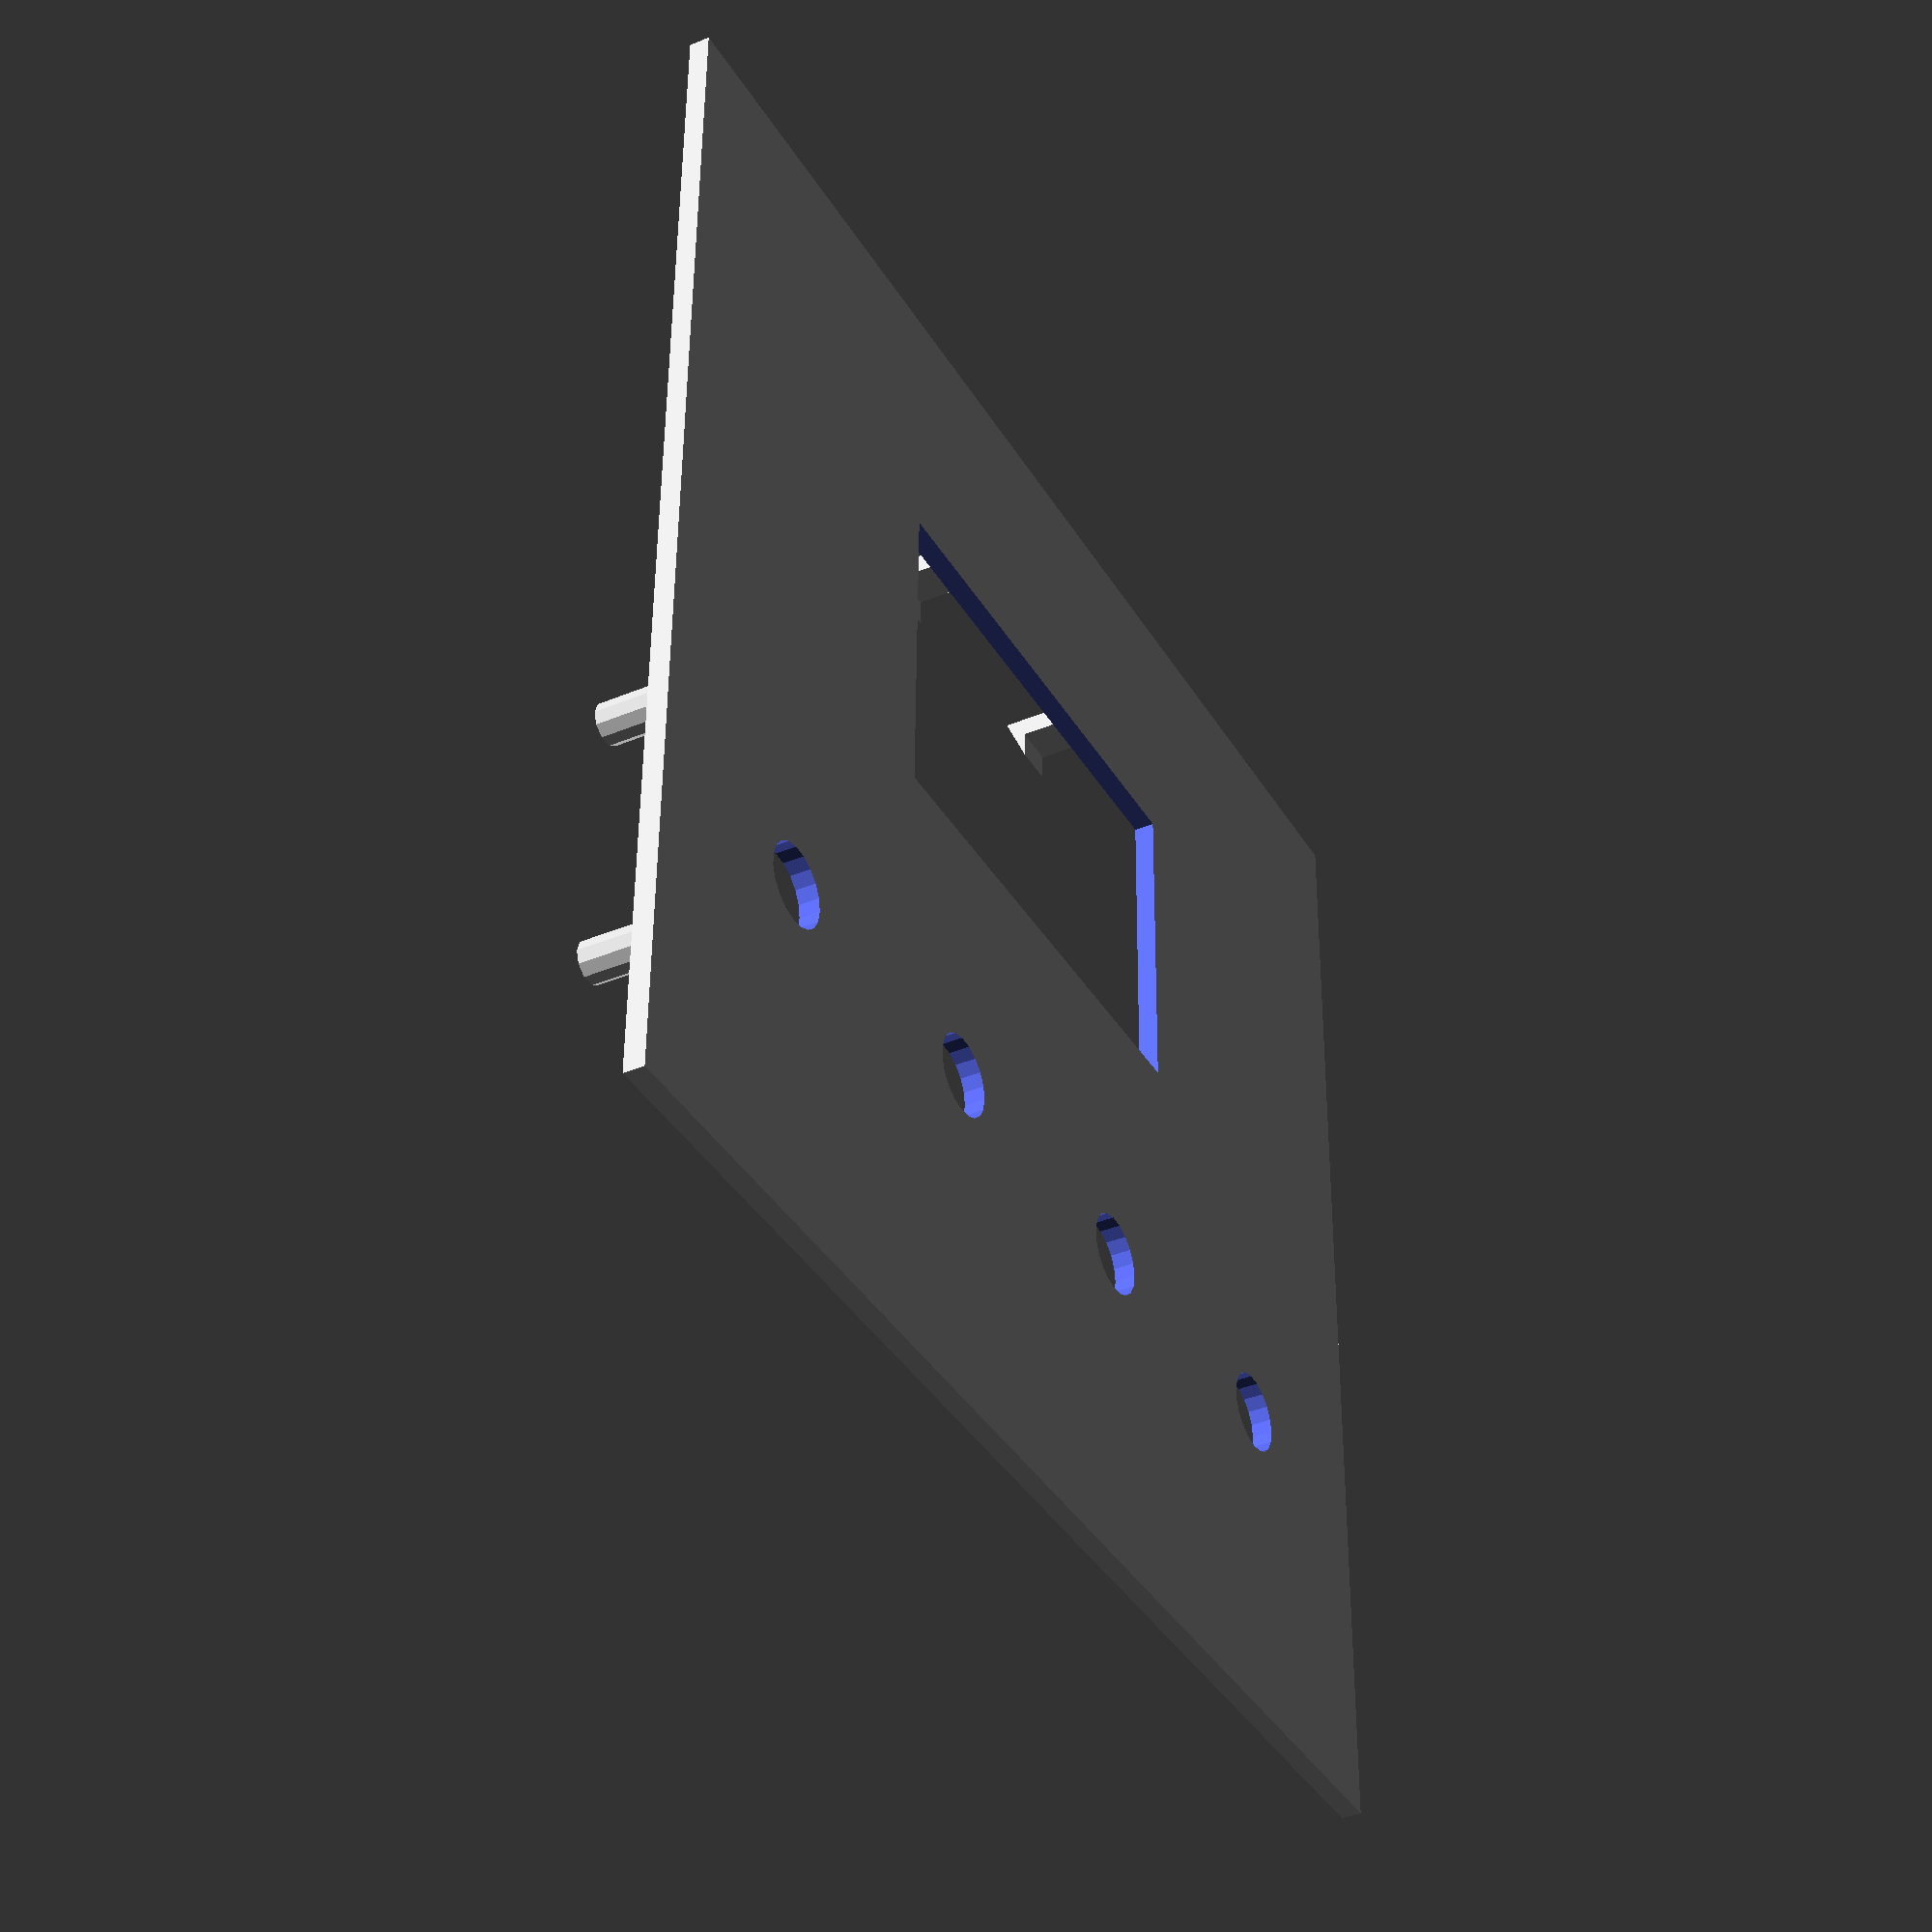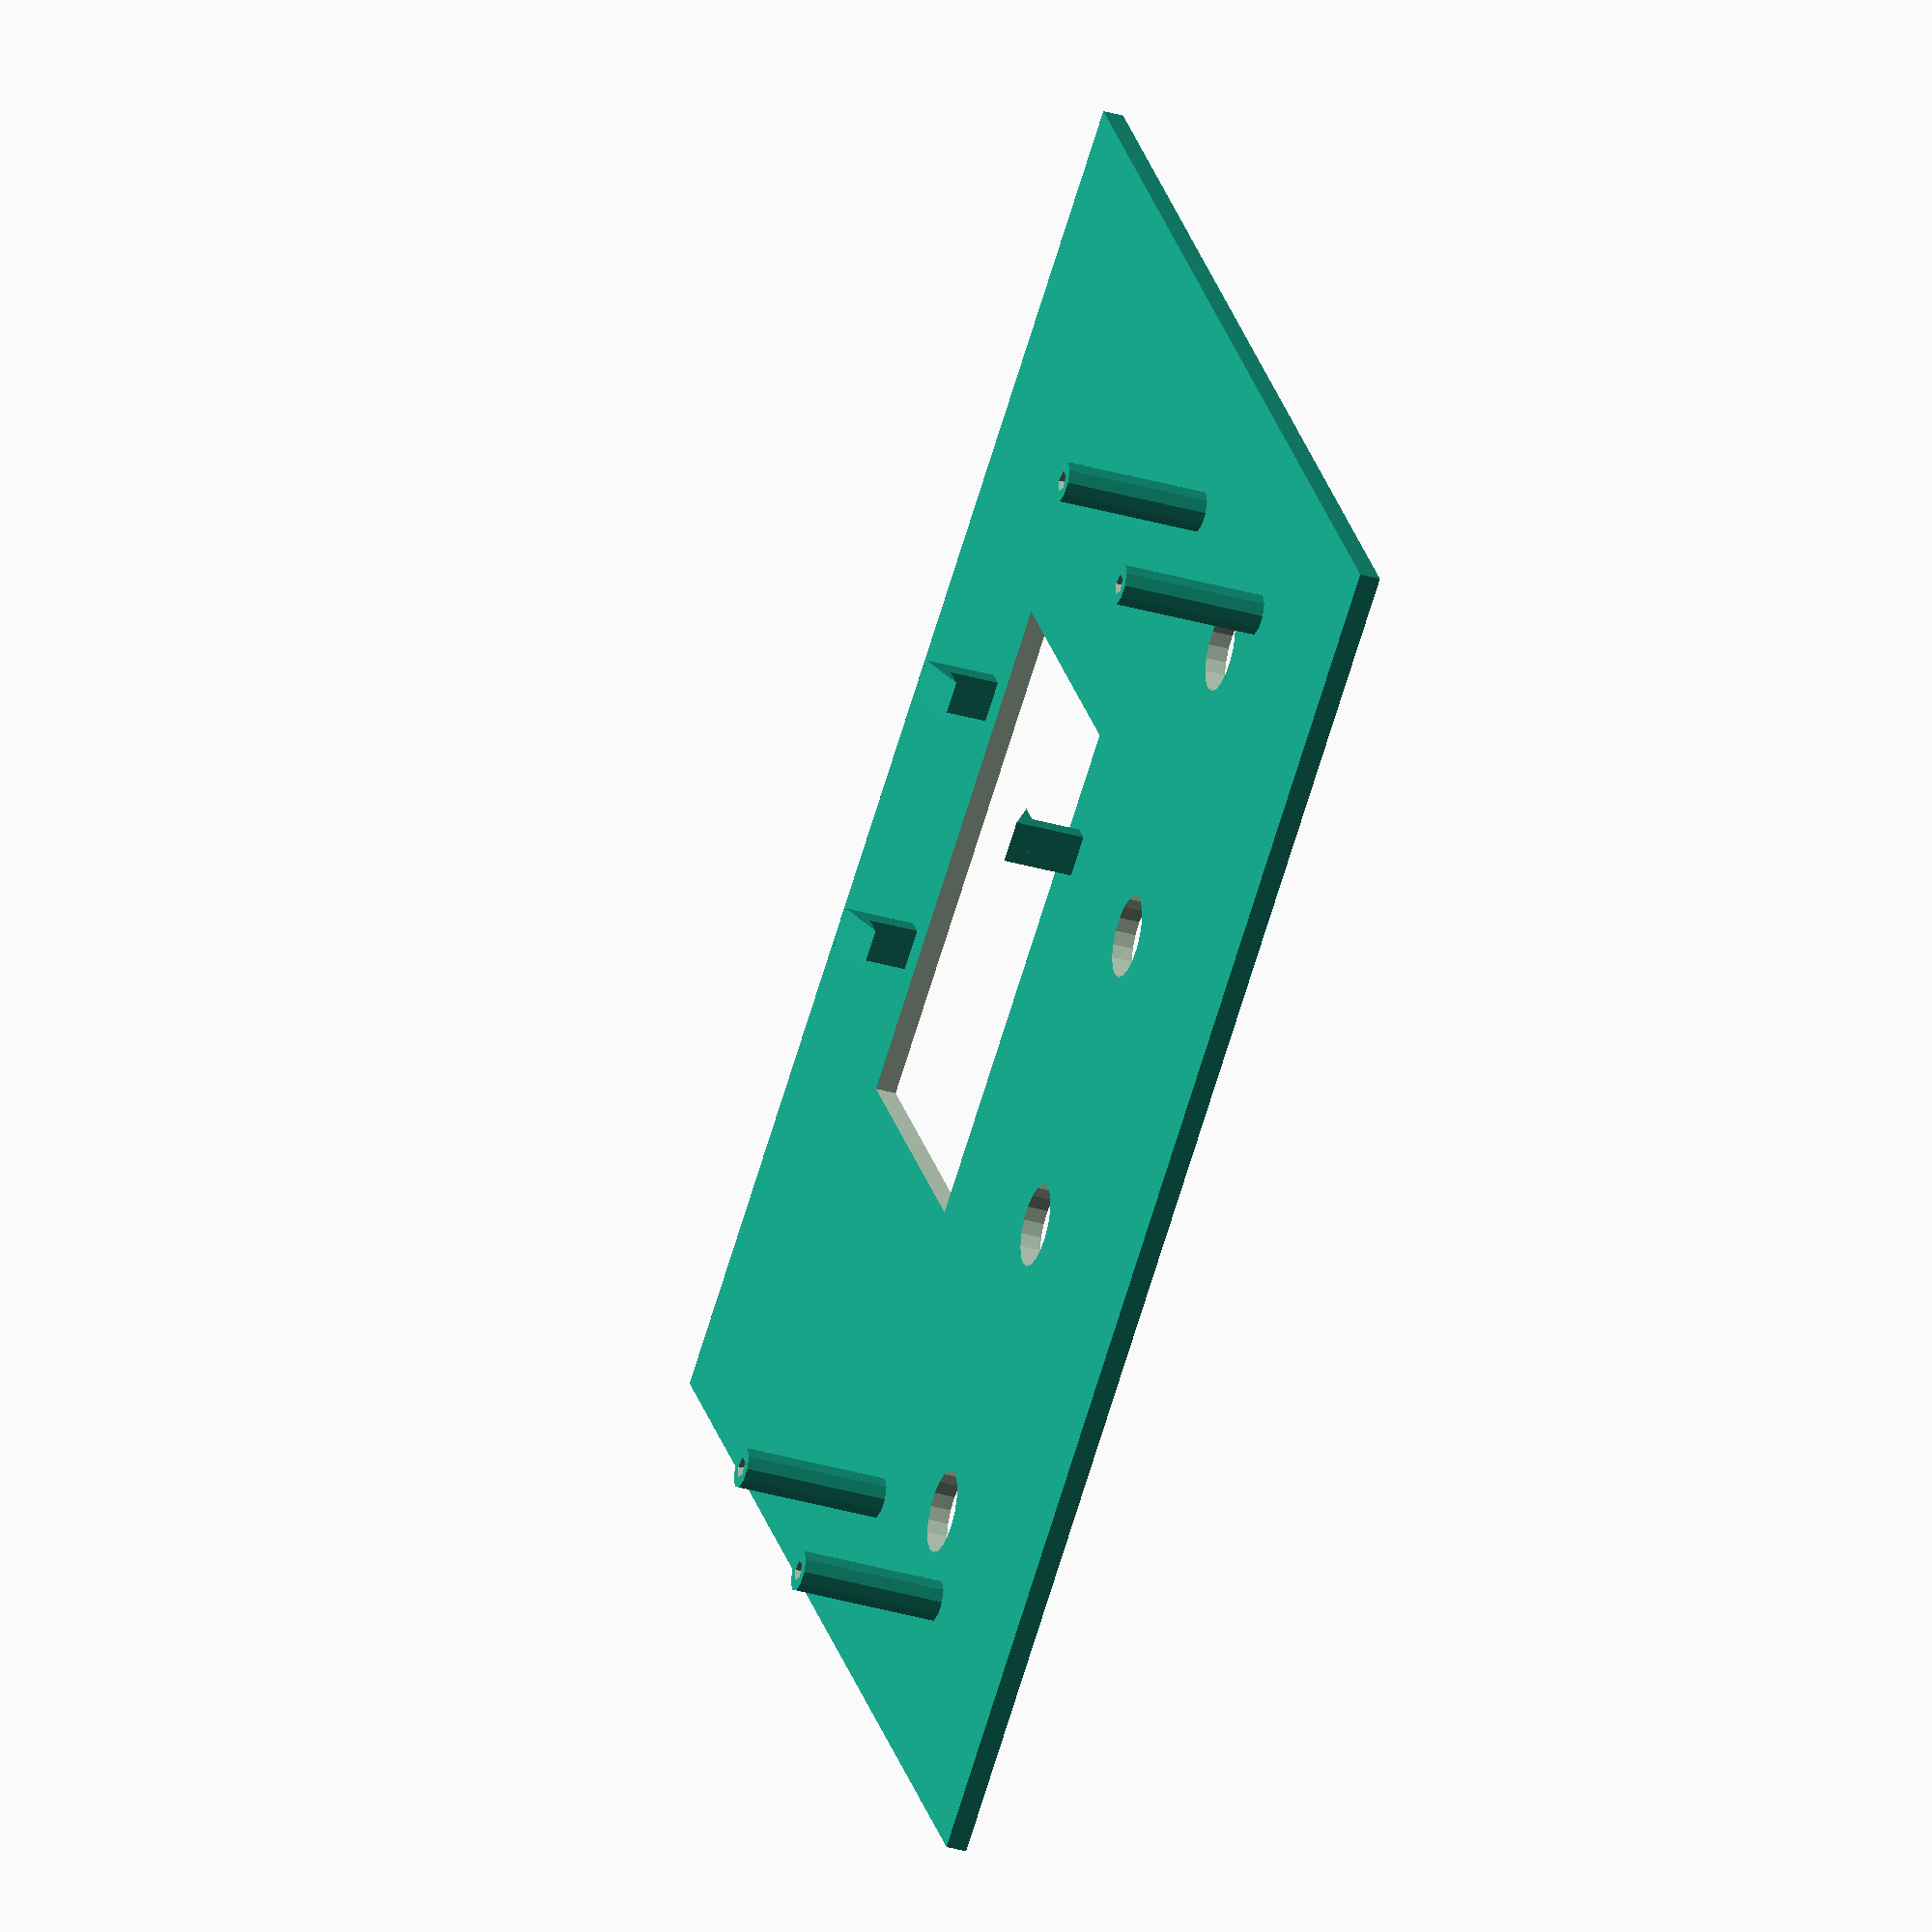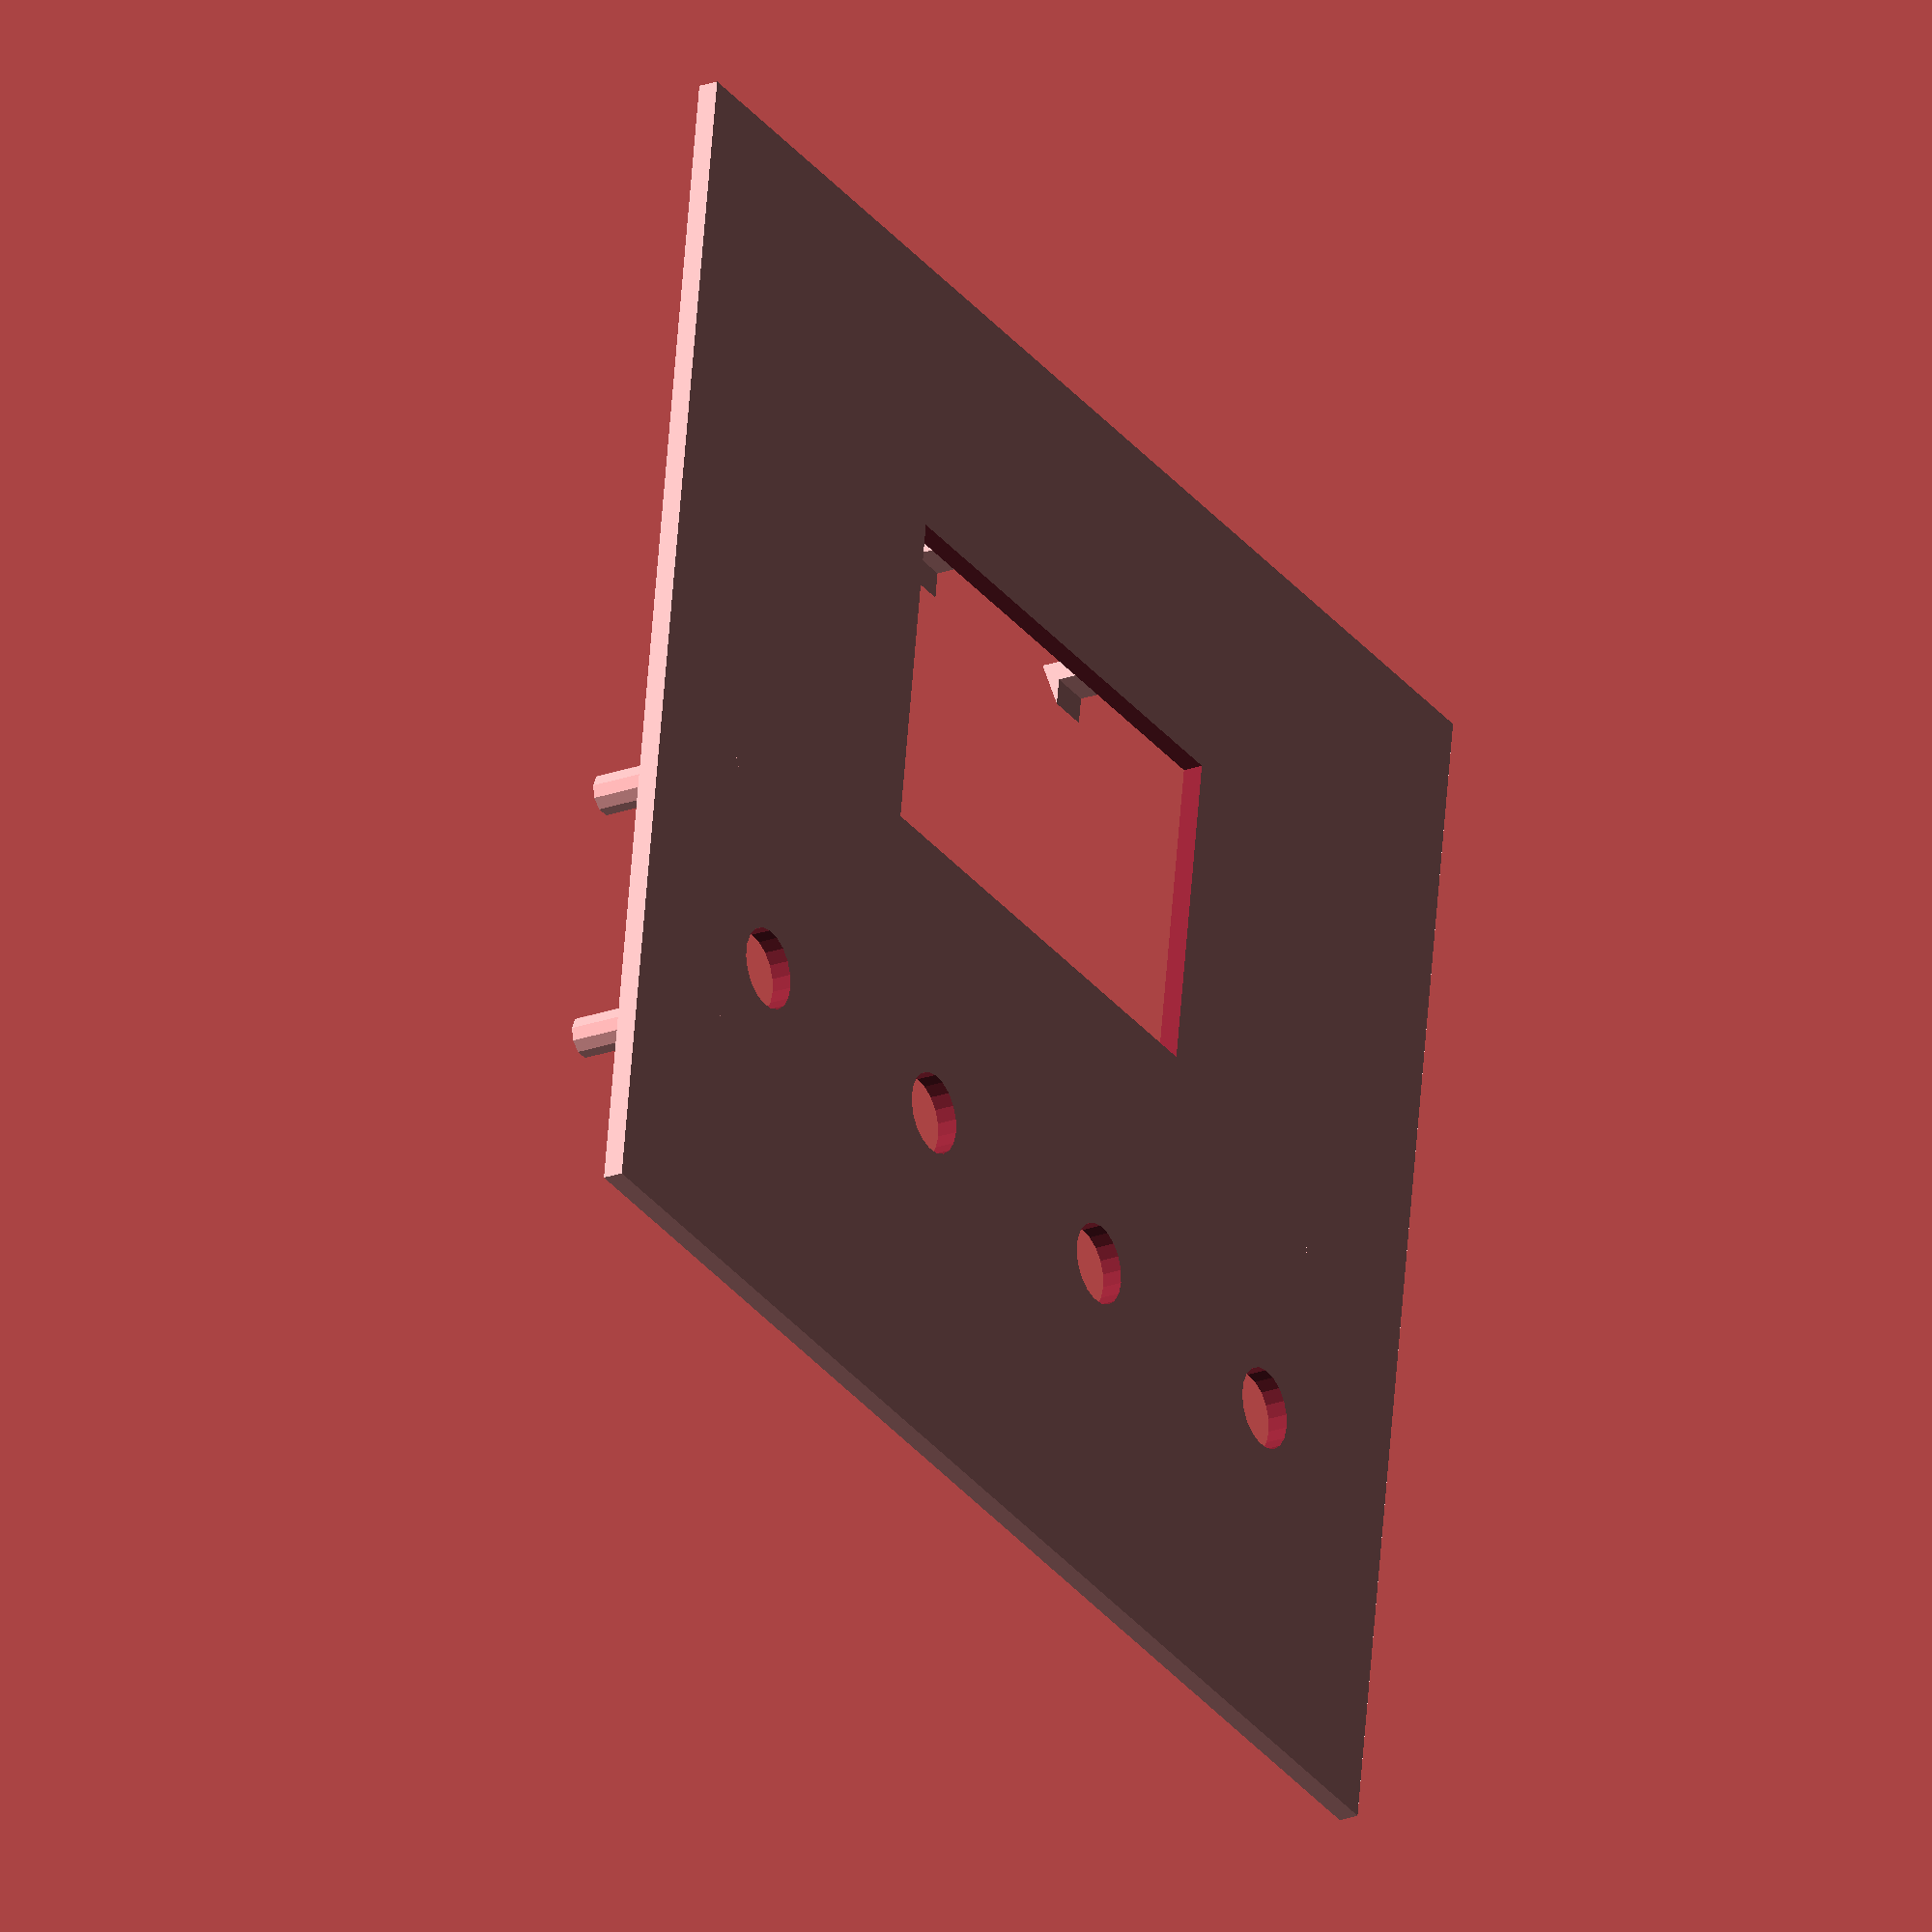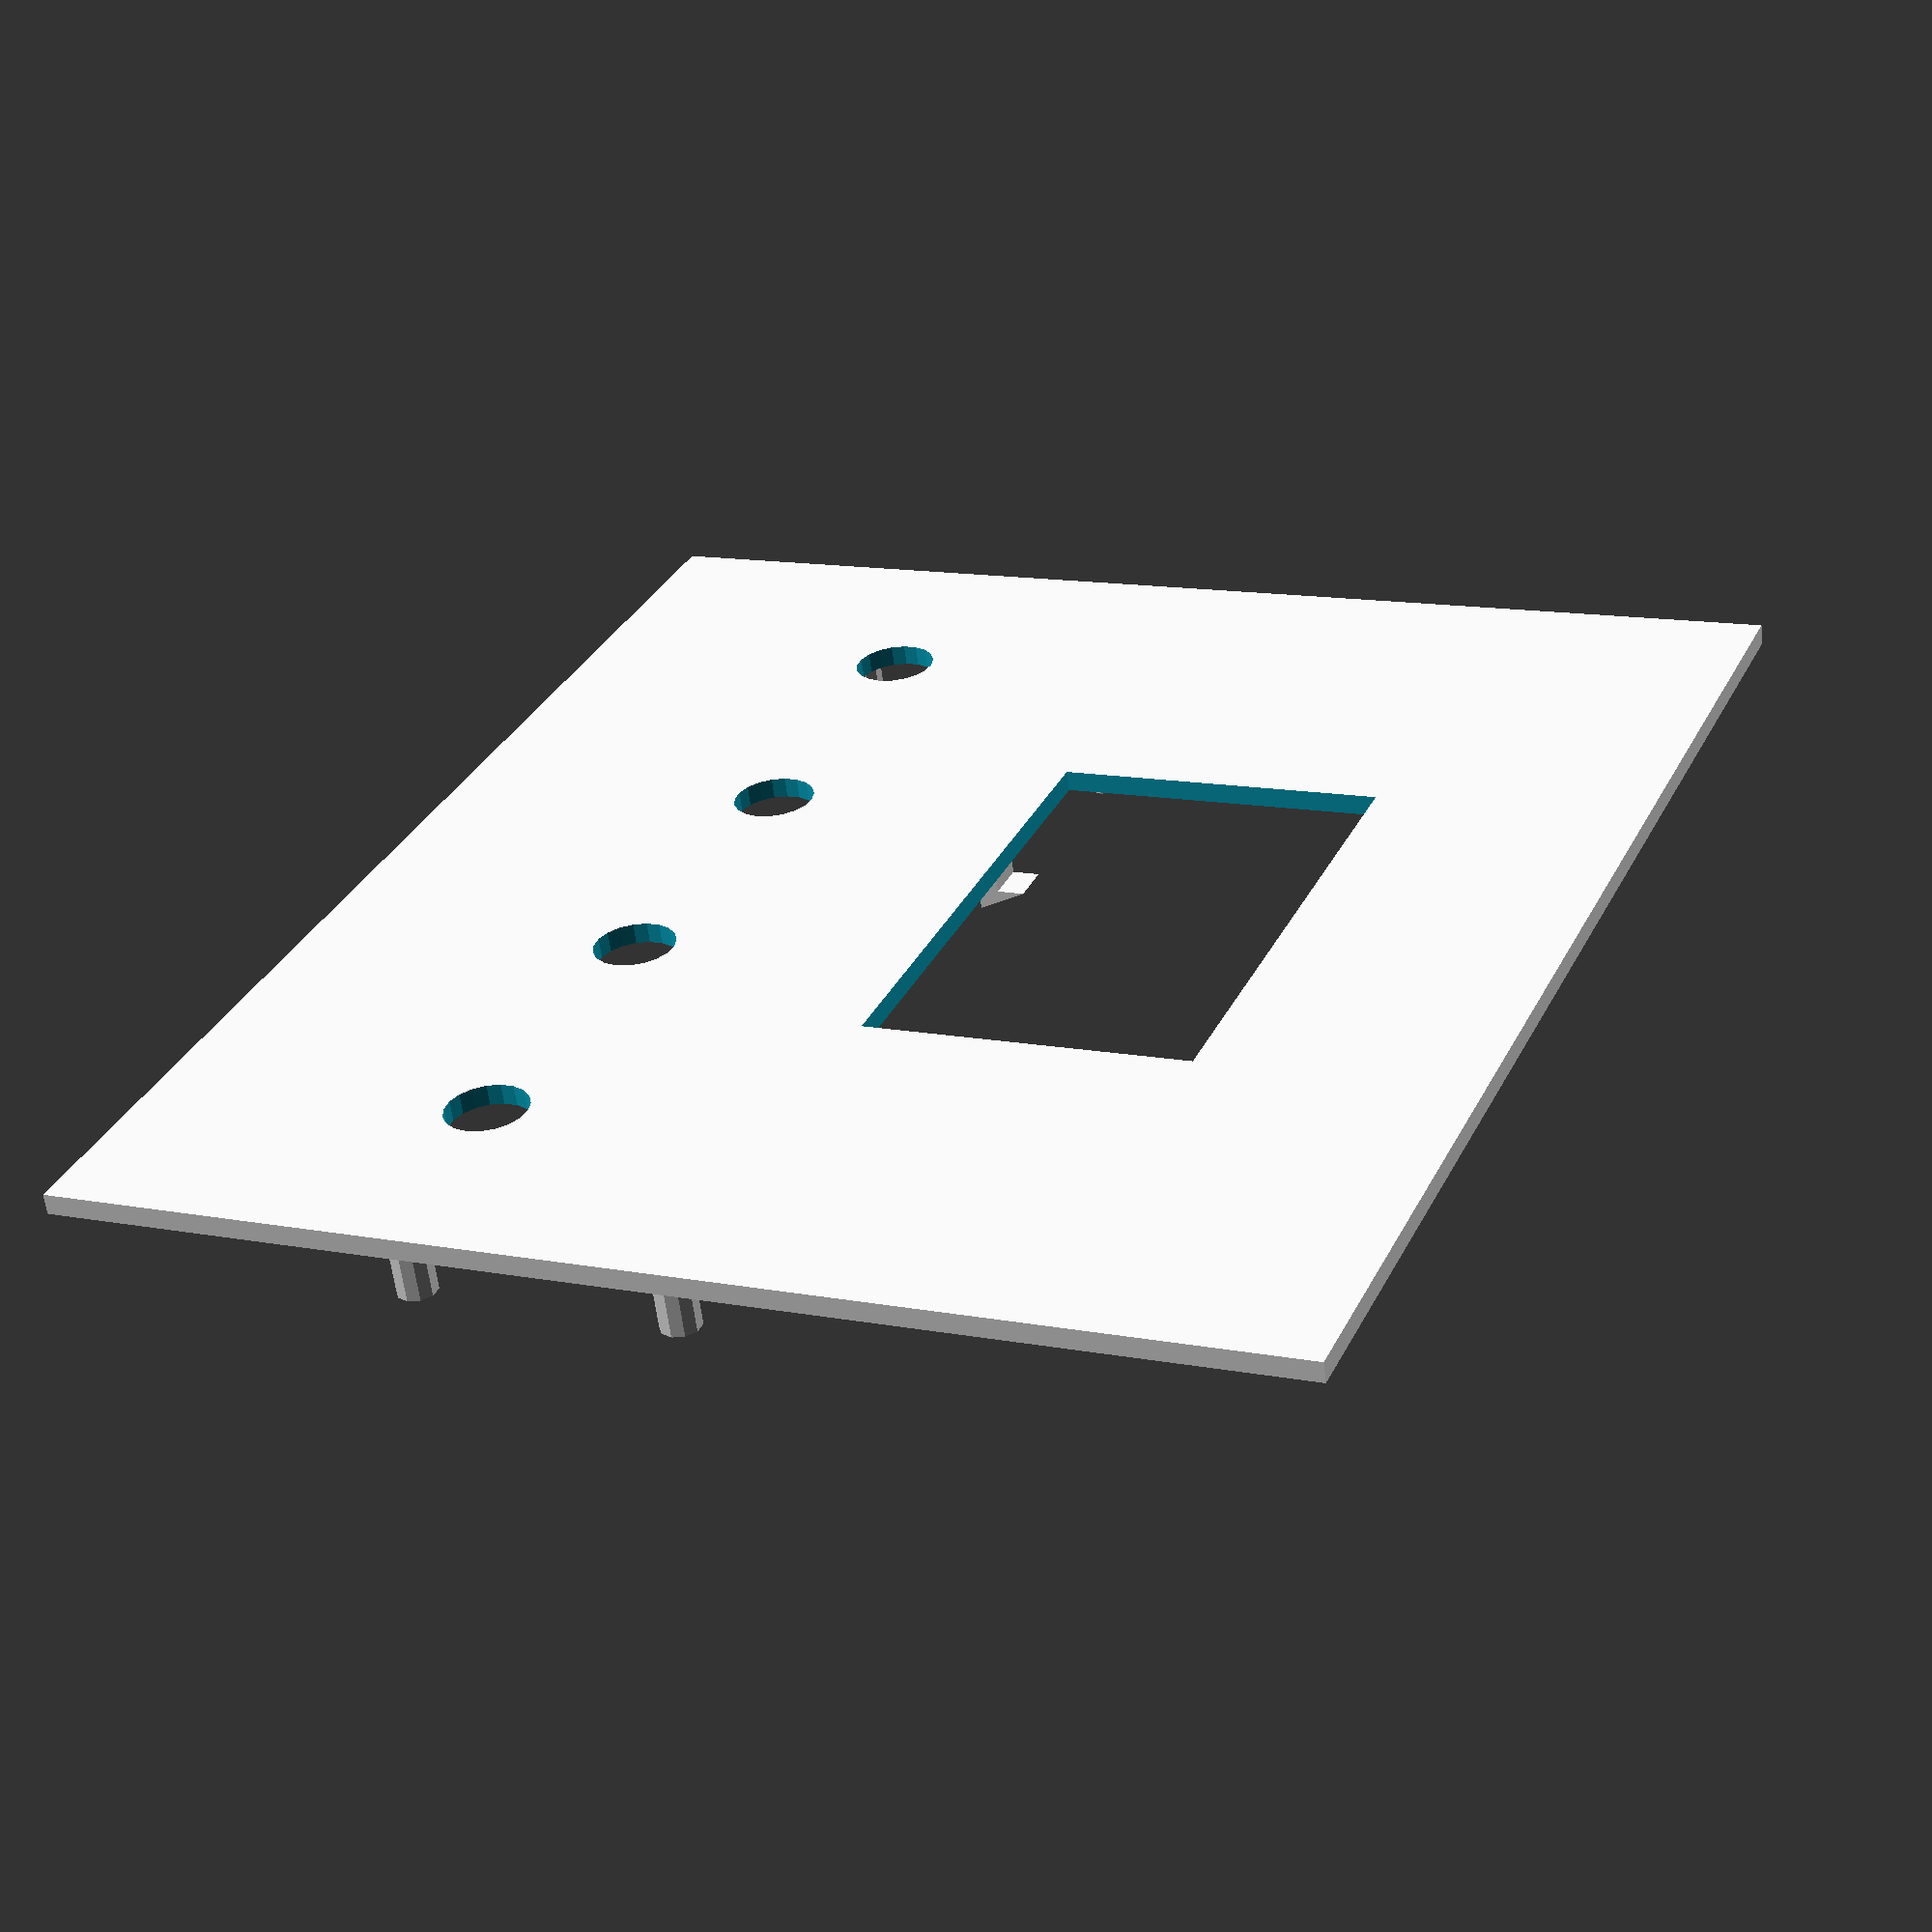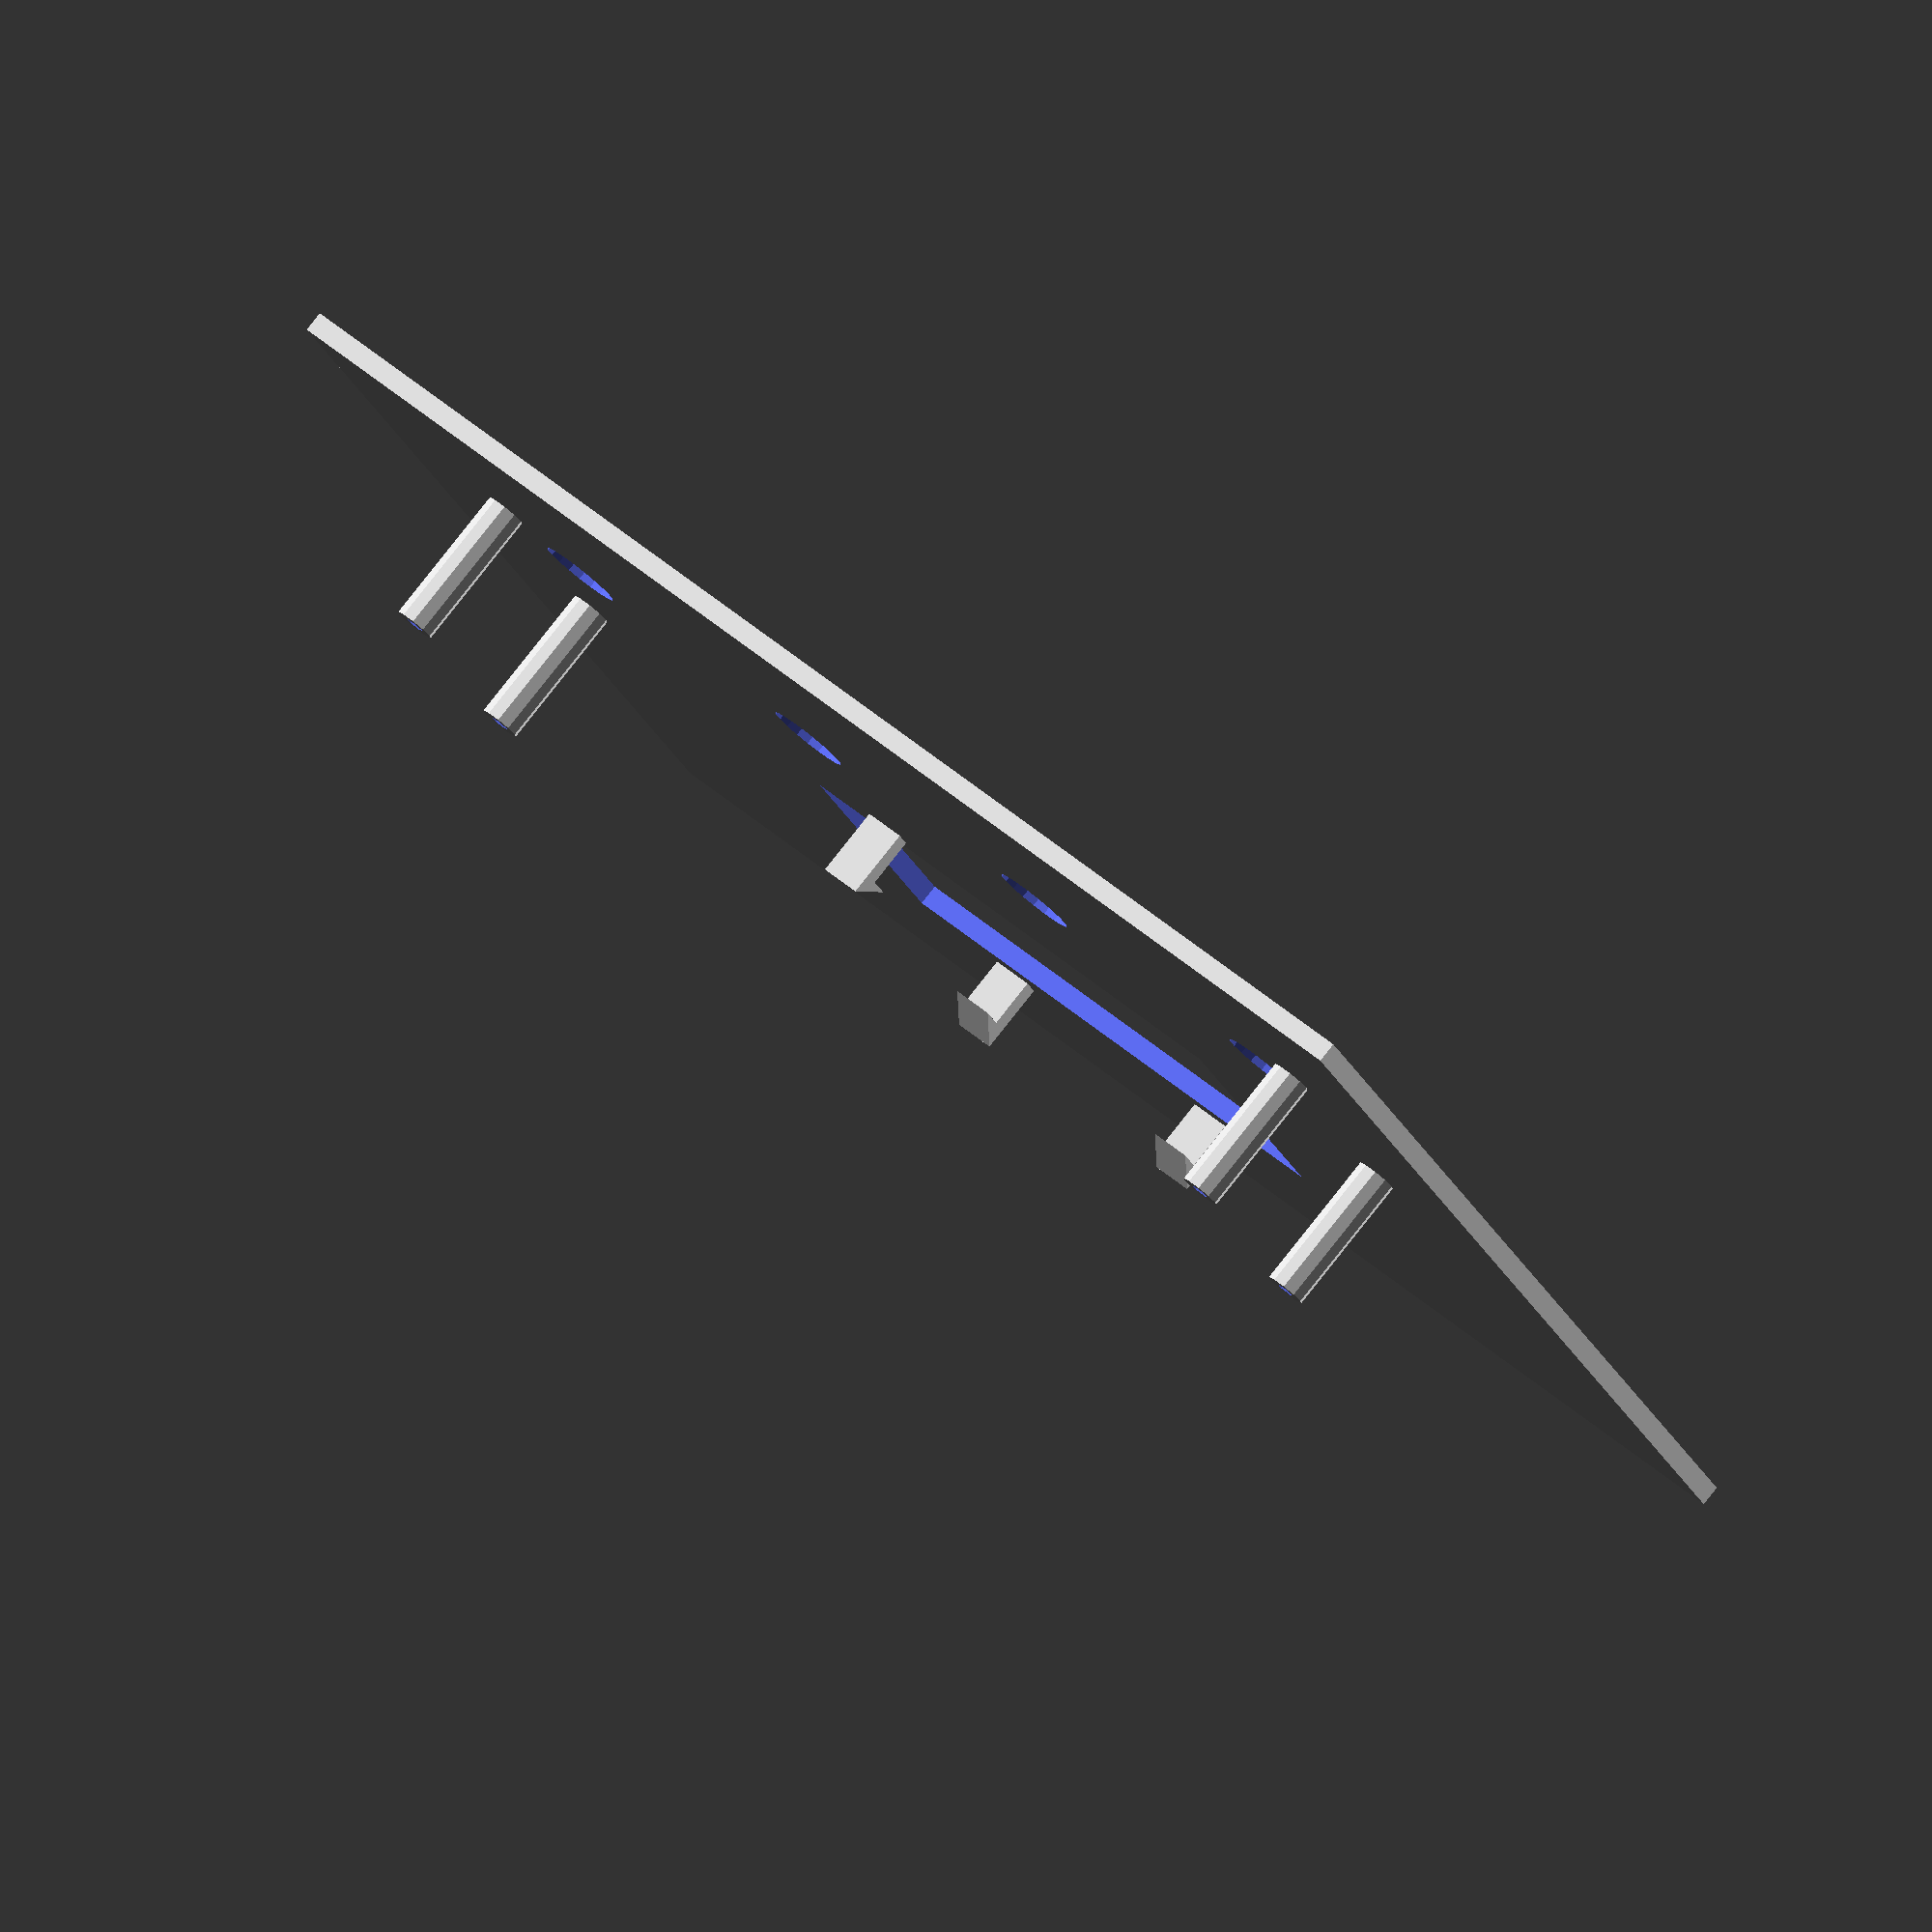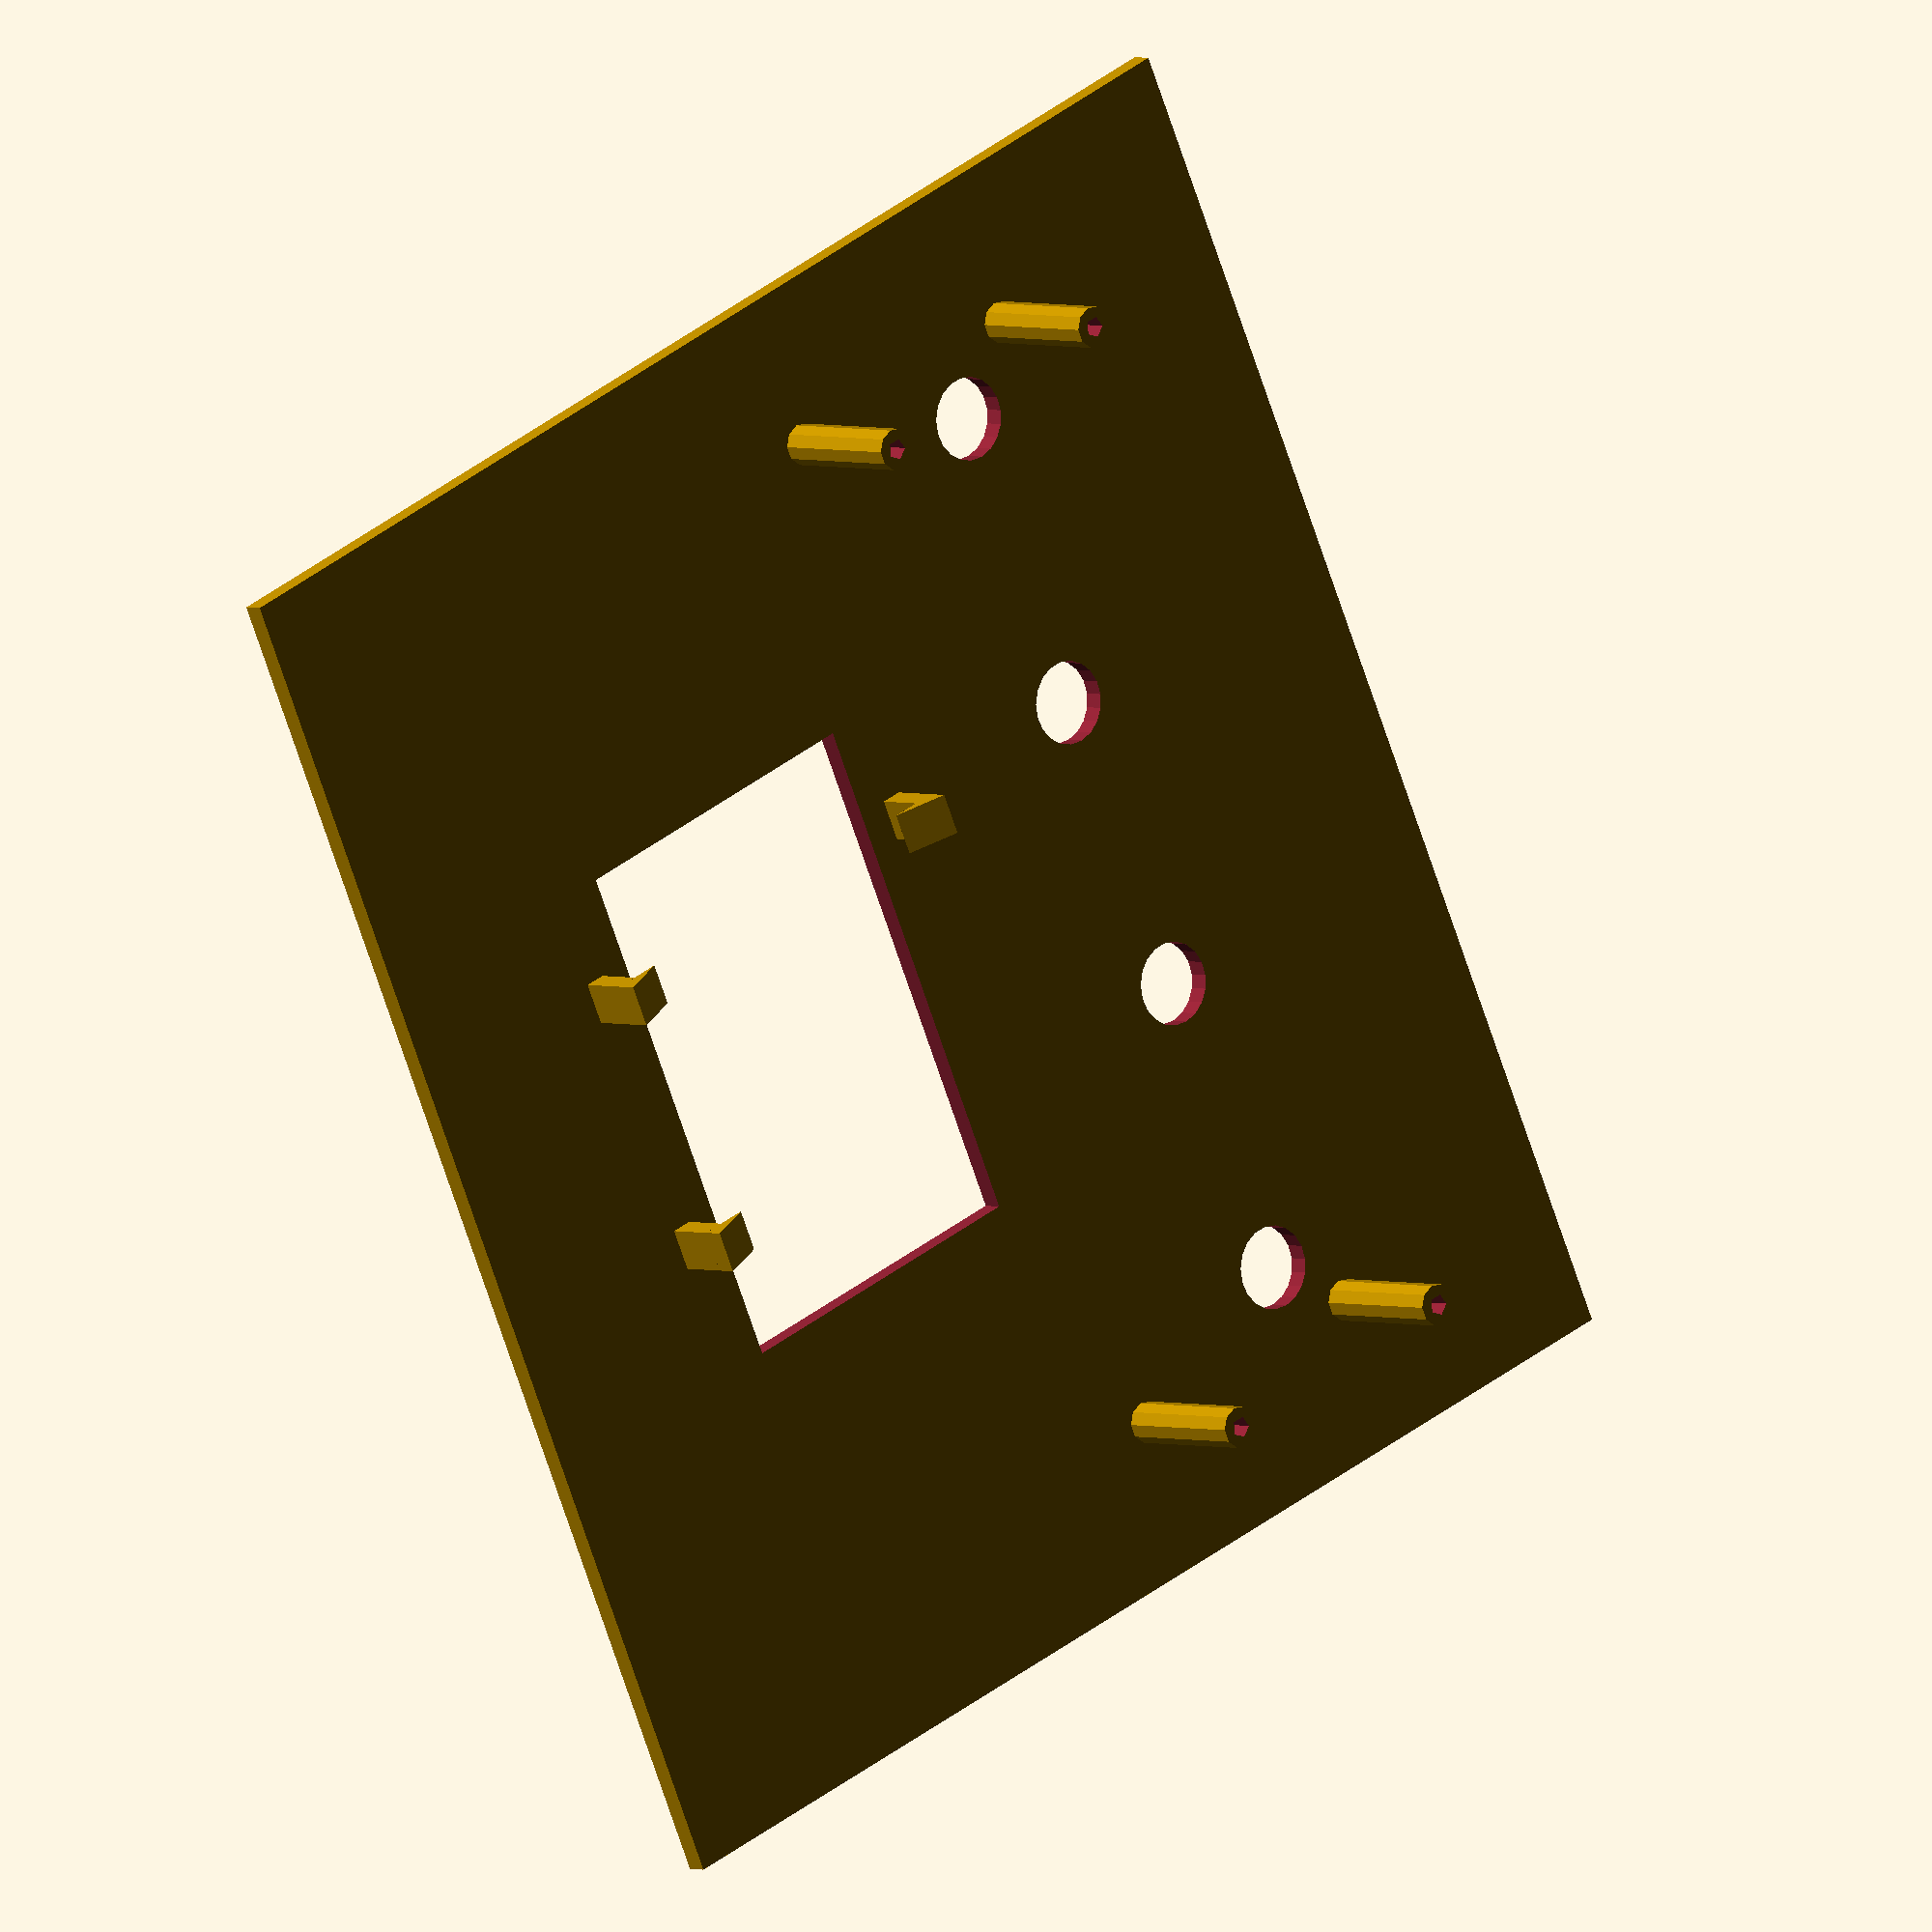
<openscad>
encoder_zero_x = 100-(45/2)-45-20;
encoder_zero_y = 130-35;
encoder_hole_size = 6;

difference() {
    cube([200, 180, 3]);
    translate([100-(75/2), 40, -5])
        cube([75, 48, 20]);
    translate([100-(45/2)-45, 129, -2])
        cylinder(h=7, r1=encoder_hole_size, r2=encoder_hole_size);
    translate([100-(45/2), 129, -2])
        cylinder(h=7, r1=encoder_hole_size, r2=encoder_hole_size);
    translate([100+(45/2), 130, -2])
        cylinder(h=7, r1=encoder_hole_size, r2=encoder_hole_size);
    translate([100+(45/2)+45, 130, -2])
        cylinder(h=7, r1=encoder_hole_size, r2=encoder_hole_size);   
}

translate([75.5, 32.5, 3]) hook();
translate([114.5, 32.5, 3]) hook();
translate([81.5, 95.5, 3]) rotate([0, 0, 180]) hook();

translate([encoder_zero_x+10, encoder_zero_y+45, 0])
        standoff();
translate([encoder_zero_x+10, encoder_zero_y+5, 0])
        standoff();
translate([encoder_zero_x+165, encoder_zero_y+45, 0])
        standoff();
translate([encoder_zero_x+165, encoder_zero_y+5, 0])
        standoff();

module hook() {
    cube([6, 3, 7.2]);
    translate([6, 7, 7.2])
    rotate([90, 0, 0])
    rotate([0, 270, 0])
    linear_extrude(height=6) {
        polygon([[0,0], [7,0], [7,3], [0, 0]]);
    }      
}

module standoff() {
    difference() {
        cylinder(h=24, r1=3, r2=3);
        translate([0, 0, 15])
            cylinder(h=10, r1=1.5, r2=1.5);
    }
}
</openscad>
<views>
elev=37.7 azim=179.0 roll=118.1 proj=p view=solid
elev=215.2 azim=325.4 roll=111.0 proj=o view=wireframe
elev=22.9 azim=171.8 roll=122.0 proj=o view=solid
elev=240.9 azim=247.1 roll=353.0 proj=p view=wireframe
elev=97.0 azim=157.2 roll=141.6 proj=o view=wireframe
elev=357.4 azim=65.8 roll=320.5 proj=o view=wireframe
</views>
